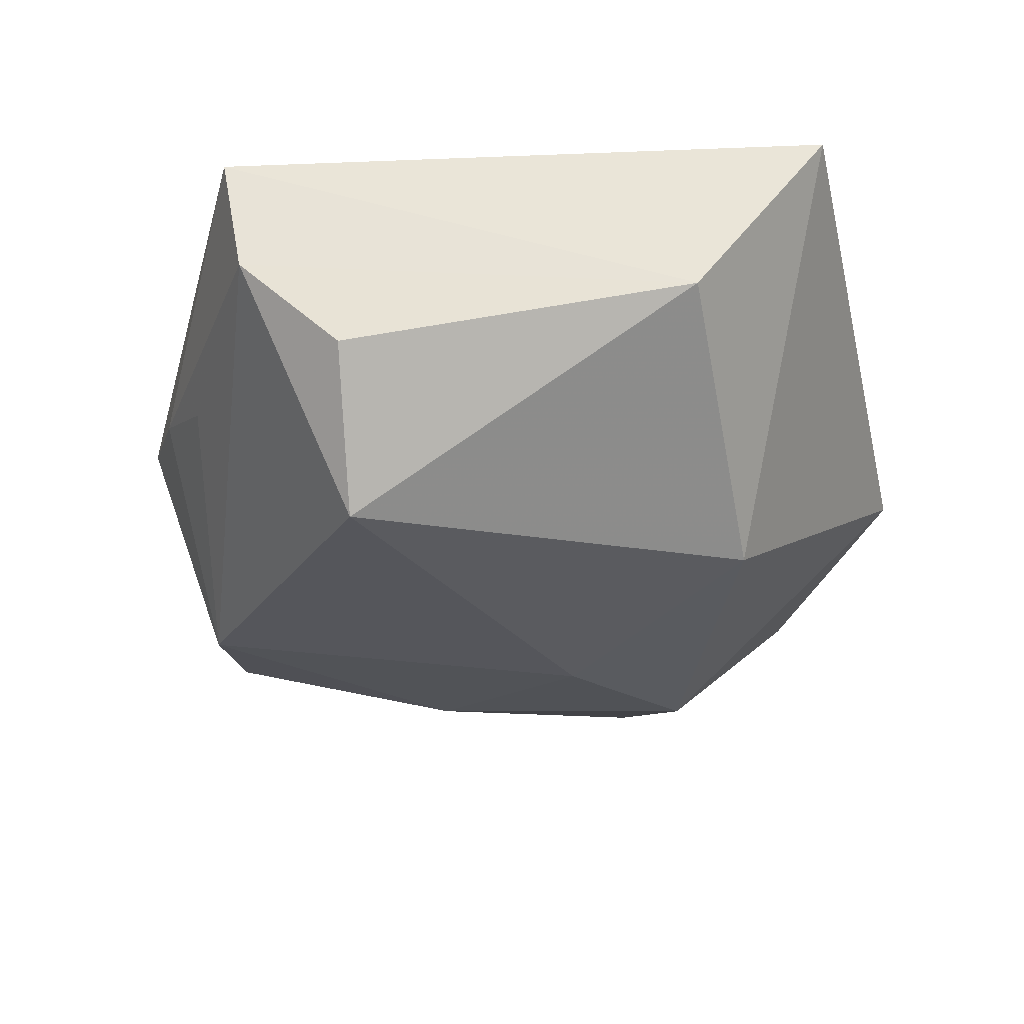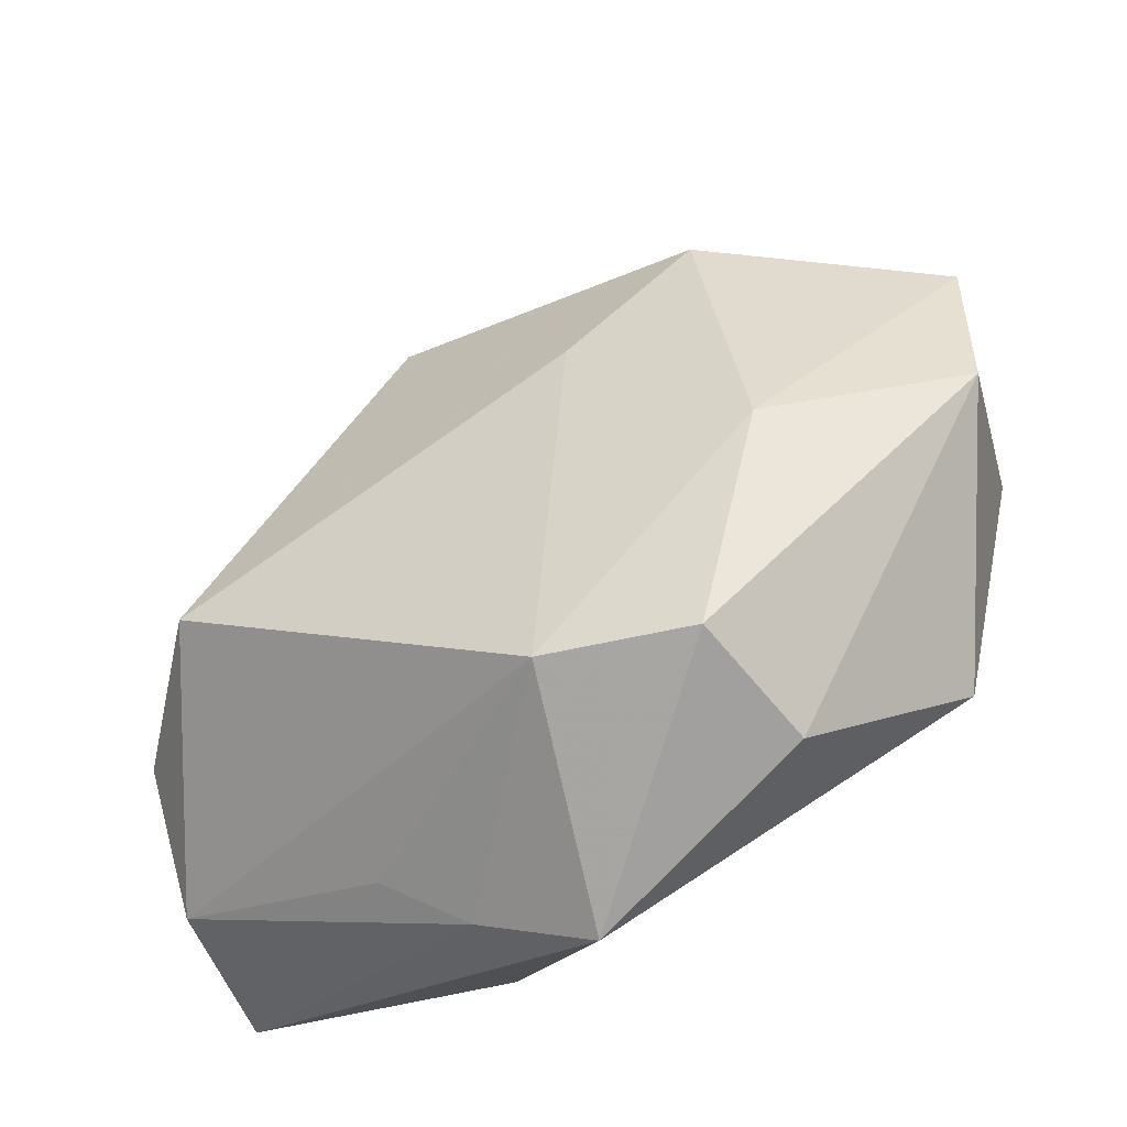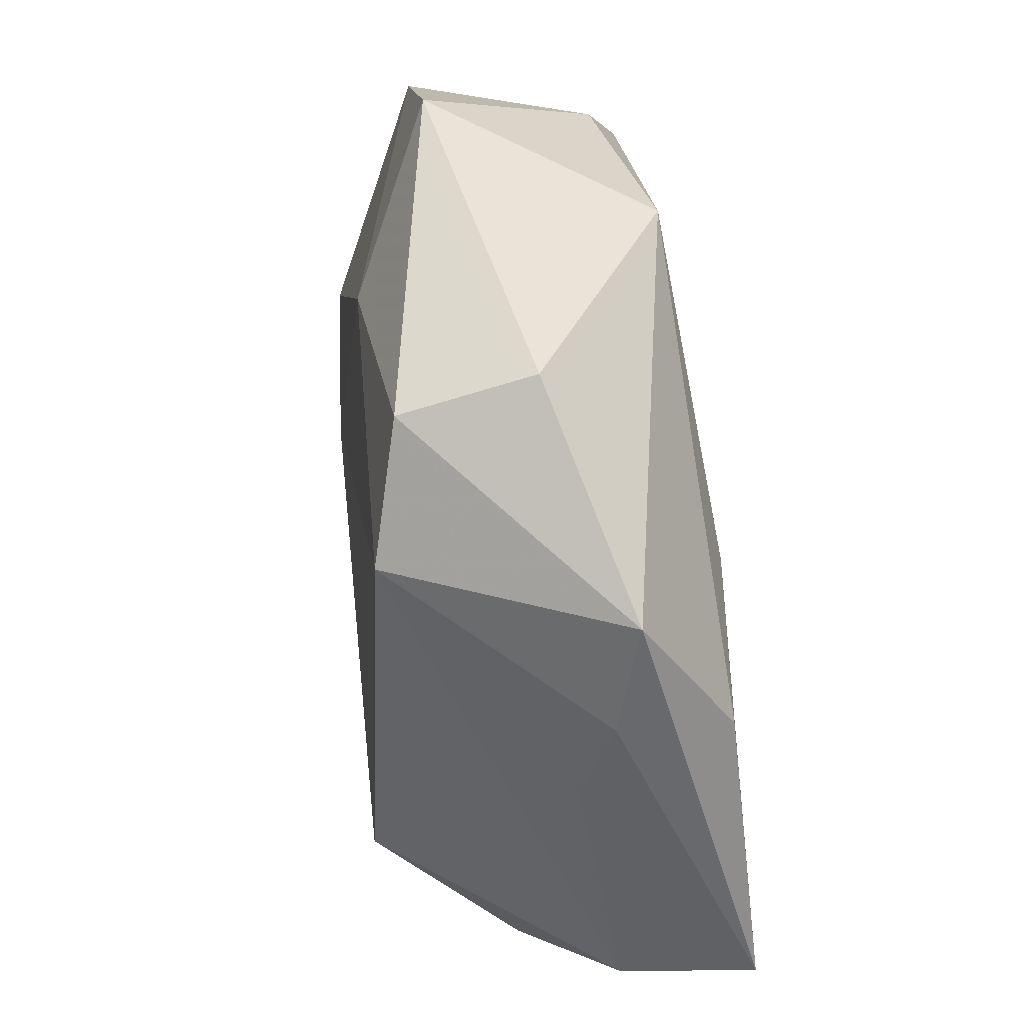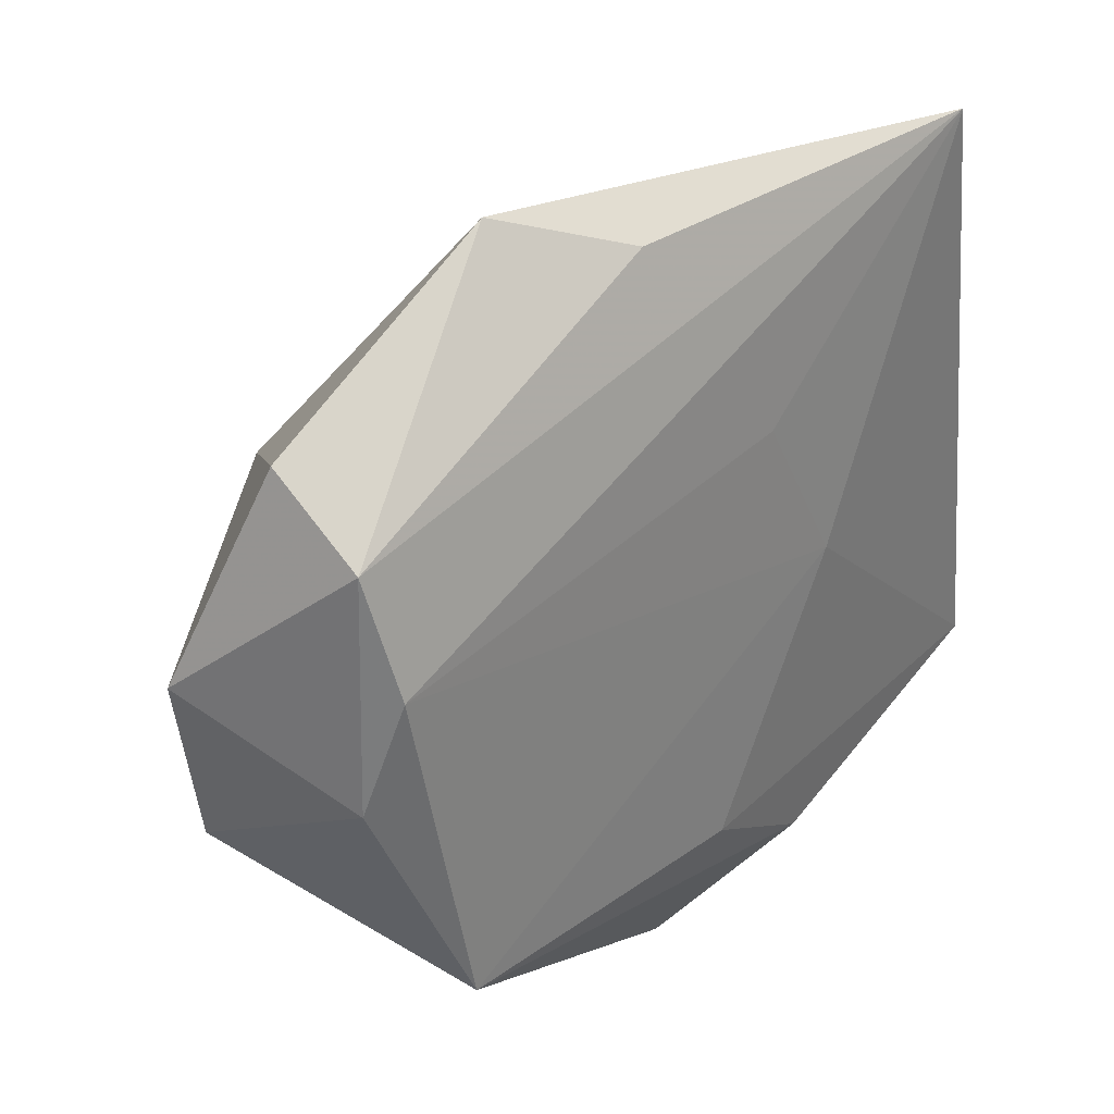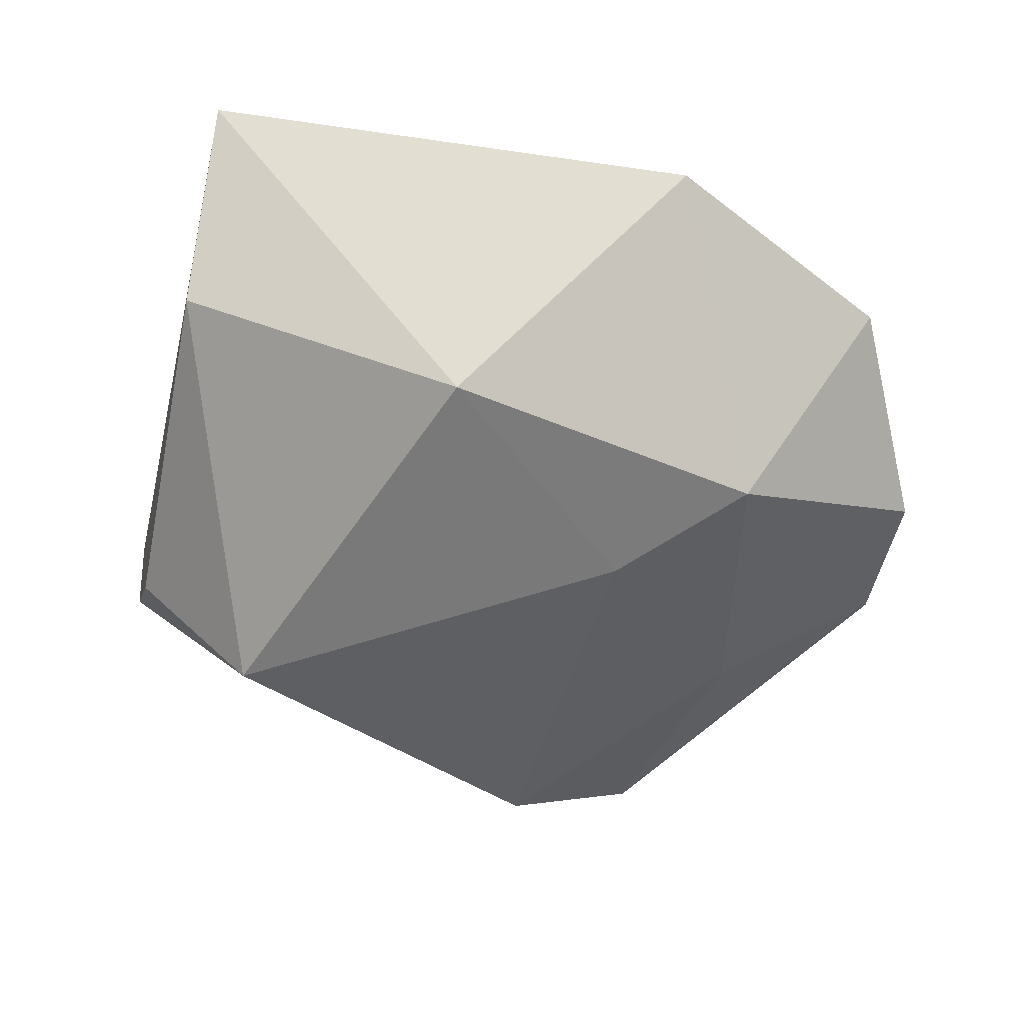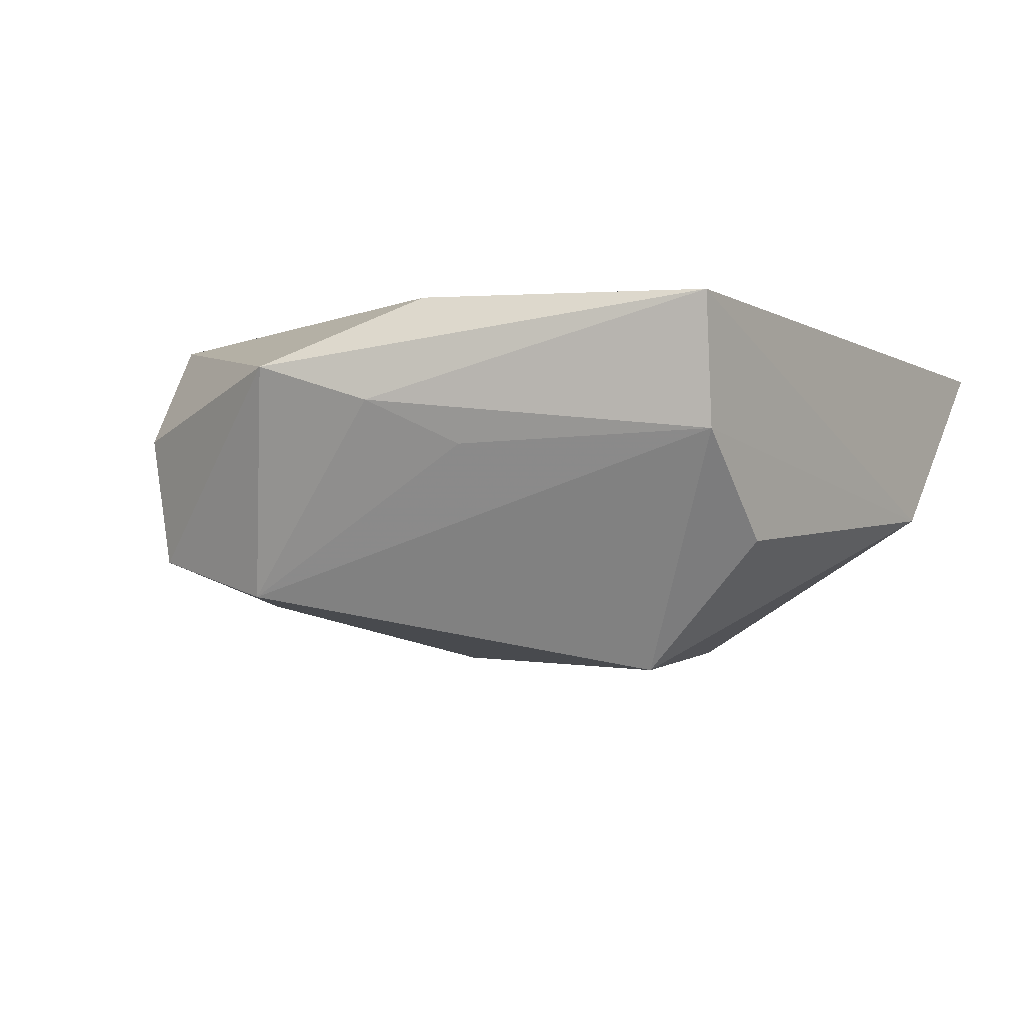
<metadata>
{"format":"obj","ext":"obj","renderer":"f3d","projection":"perspective","resolution":1024,"background":"white","views":[{"elev":-35.5,"azim":99.9,"up":"+Z"},{"elev":-59.6,"azim":-147.5,"up":"+Y"},{"elev":-78.1,"azim":-79.8,"up":"+Y"},{"elev":34.1,"azim":-46.2,"up":"+Y"},{"elev":-53.6,"azim":173.7,"up":"+Z"},{"elev":-6.4,"azim":40.9,"up":"+Z"}]}
</metadata>
<code>
v -0.0307 -0.02238 0.01563
v -0.004093 0.03681 0.009248
v -0.04453 0.006584 -0.005357
v -0.01882 -0.03504 -0.009676
v 0.03808 -0.01018 -0.009224
v 0.01398 -0.03146 0.01446
v 0.001083 -0.02358 0.01601
v -0.03708 0.02714 0.0007068
v 0.01509 0.001171 0.01534
v -0.039 -0.0006074 0.01155
v 0.03486 0.02432 -0.004277
v 0.03386 0.03764 0.01297
v 0.02601 -0.01134 -0.02131
v -0.02035 -0.03609 0.003031
v -0.03612 0.01048 0.01394
v -0.04342 -0.00822 -0.003571
v 0.03999 -0.02016 0.0003993
v 0.001581 -0.04134 0.007794
v 0.04114 -0.02235 0.01297
v 0.01126 -0.0366 0.004113
v 0.007626 0.0164 0.01433
v 0.01815 -0.0309 -0.0001695
v -0.01202 0.004904 -0.01842
v -0.005927 -0.03443 -0.01385
v -0.0244 0.01516 -0.01683
v -0.02669 -0.01246 -0.01273
v -0.03777 0.02196 0.01106
v -0.01517 0.04096 0.002074
v 0.006612 0.02549 -0.01772
f 9 19 12
f 12 19 11
f 11 29 12
f 11 5 13
f 13 29 11
f 12 27 15
f 1 9 15
f 17 11 19
f 5 11 17
f 13 5 17
f 17 24 13
f 6 18 19
f 1 18 6
f 14 18 1
f 1 16 14
f 3 27 8
f 8 25 3
f 8 27 28
f 28 25 8
f 29 25 28
f 12 29 28
f 23 29 13
f 23 25 29
f 13 24 23
f 26 23 24
f 25 23 26
f 16 3 26
f 26 3 25
f 21 9 12
f 12 15 21
f 21 15 9
f 10 15 27
f 27 3 10
f 10 3 16
f 10 16 1
f 1 15 10
f 20 18 24
f 19 18 20
f 20 17 19
f 7 9 1
f 1 6 7
f 19 9 7
f 7 6 19
f 4 14 16
f 4 26 24
f 16 26 4
f 24 18 4
f 18 14 4
f 2 27 12
f 12 28 2
f 2 28 27
f 24 17 22
f 22 20 24
f 17 20 22

</code>
